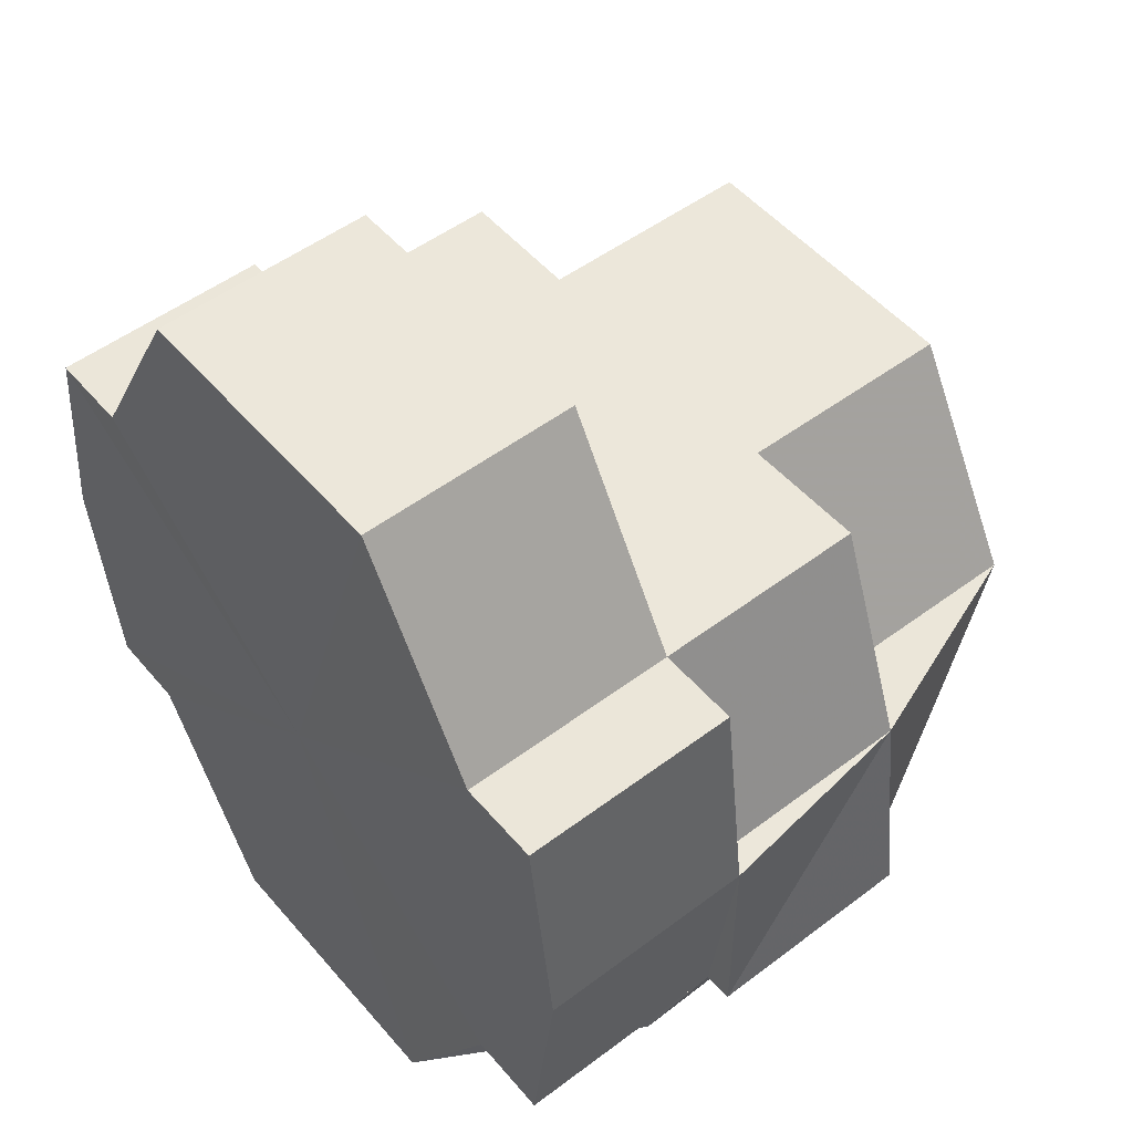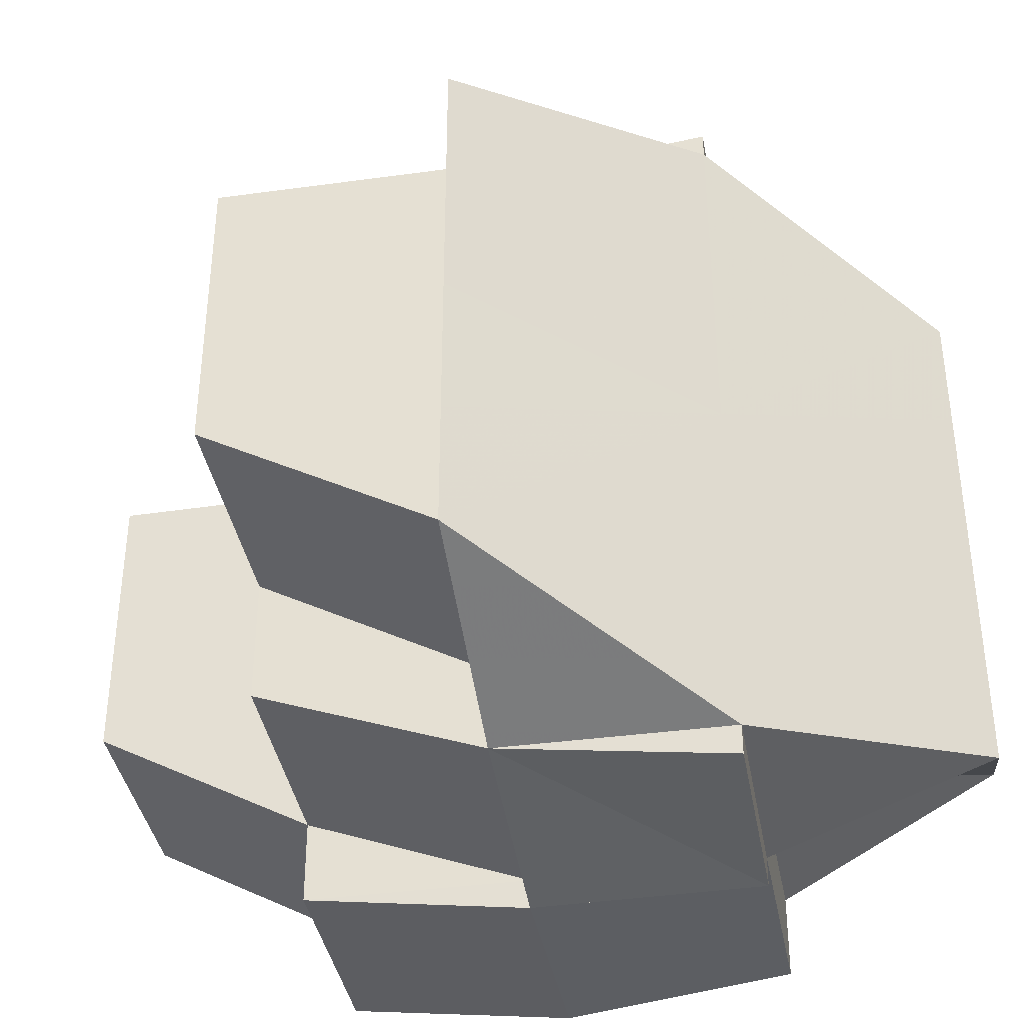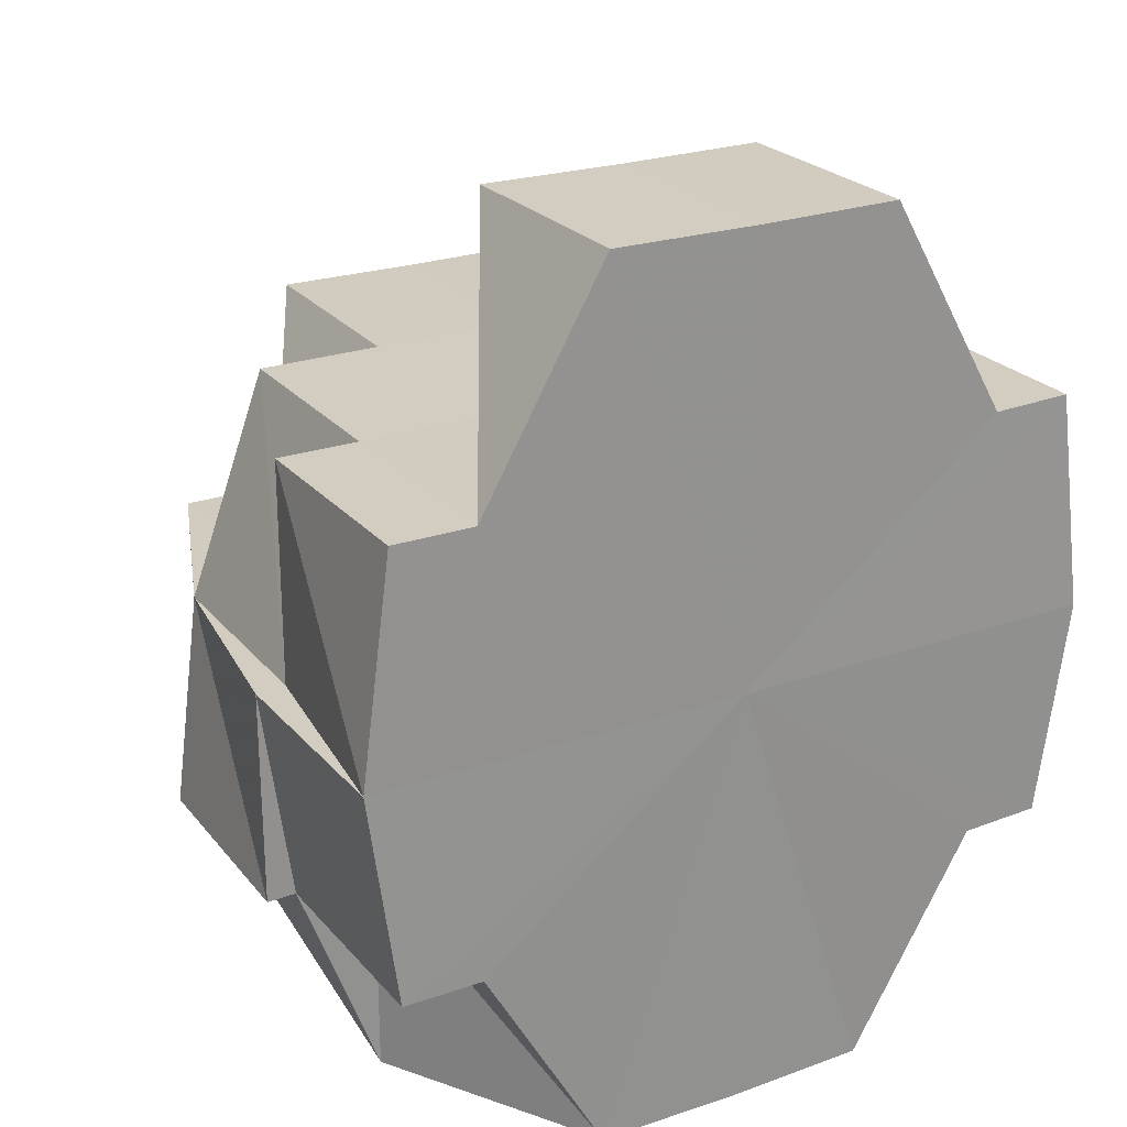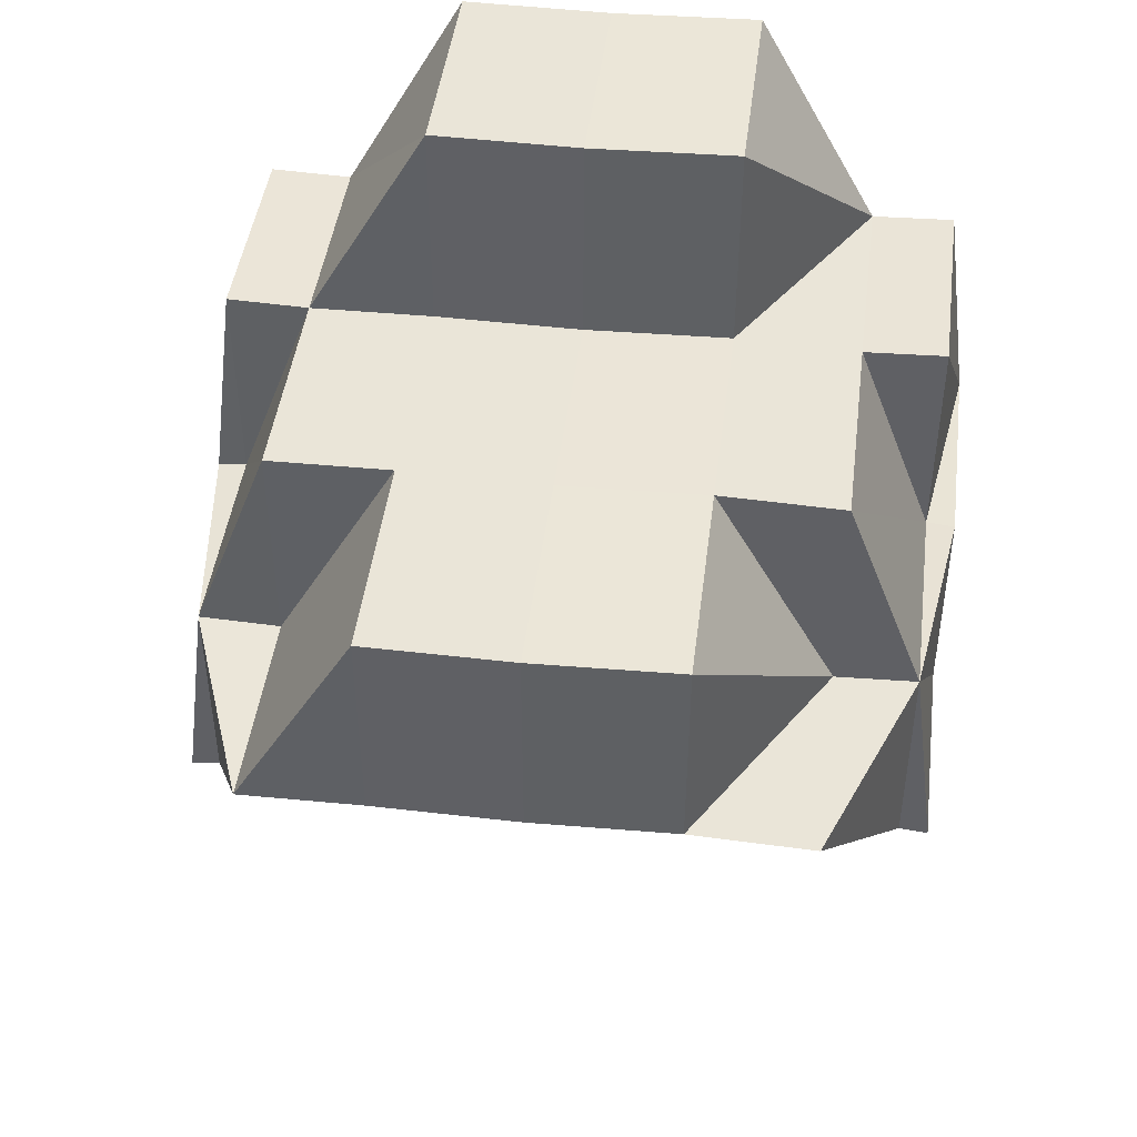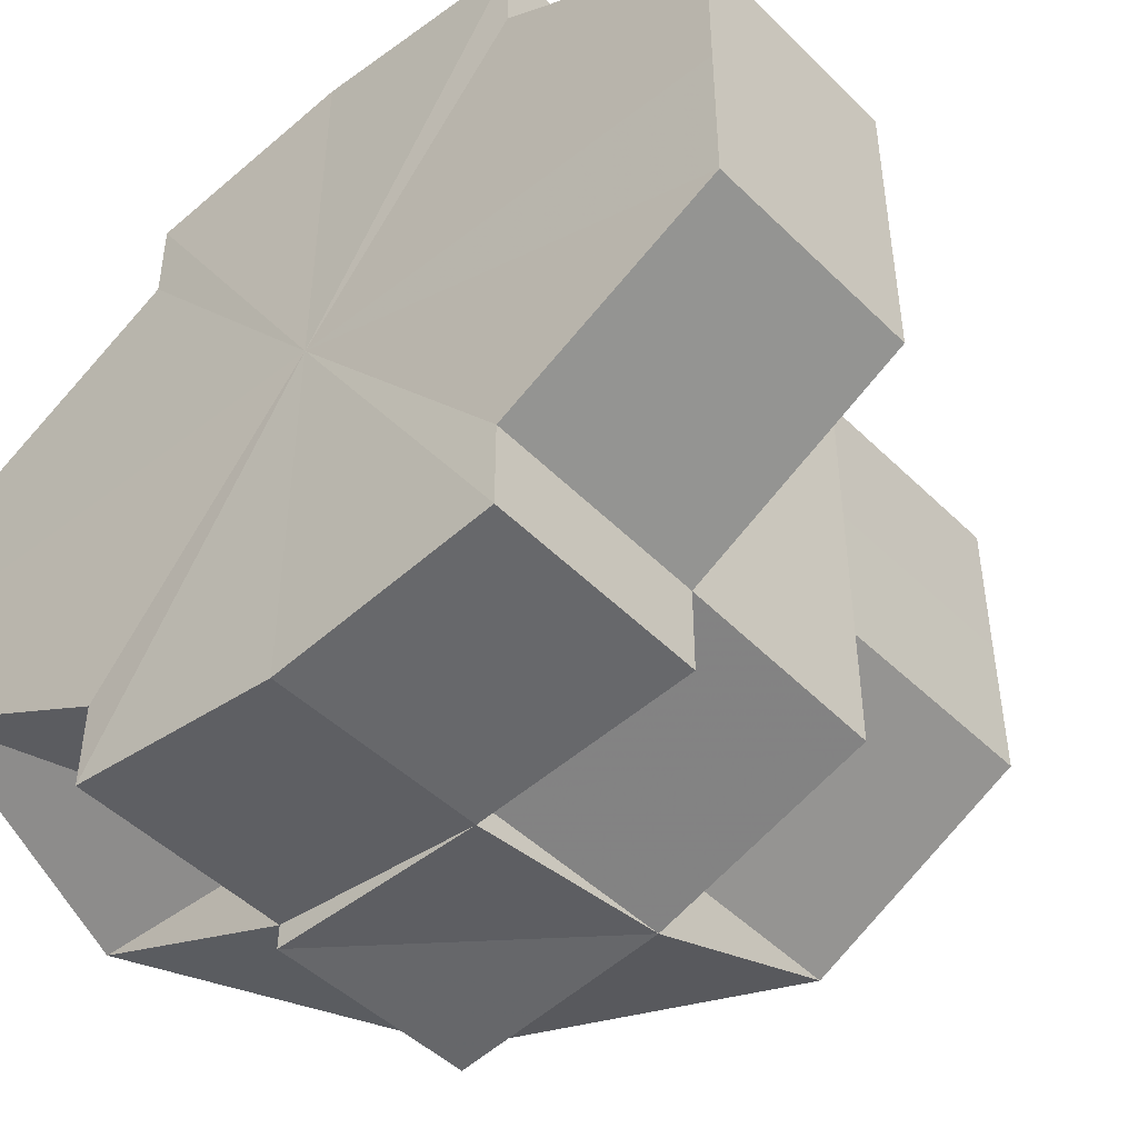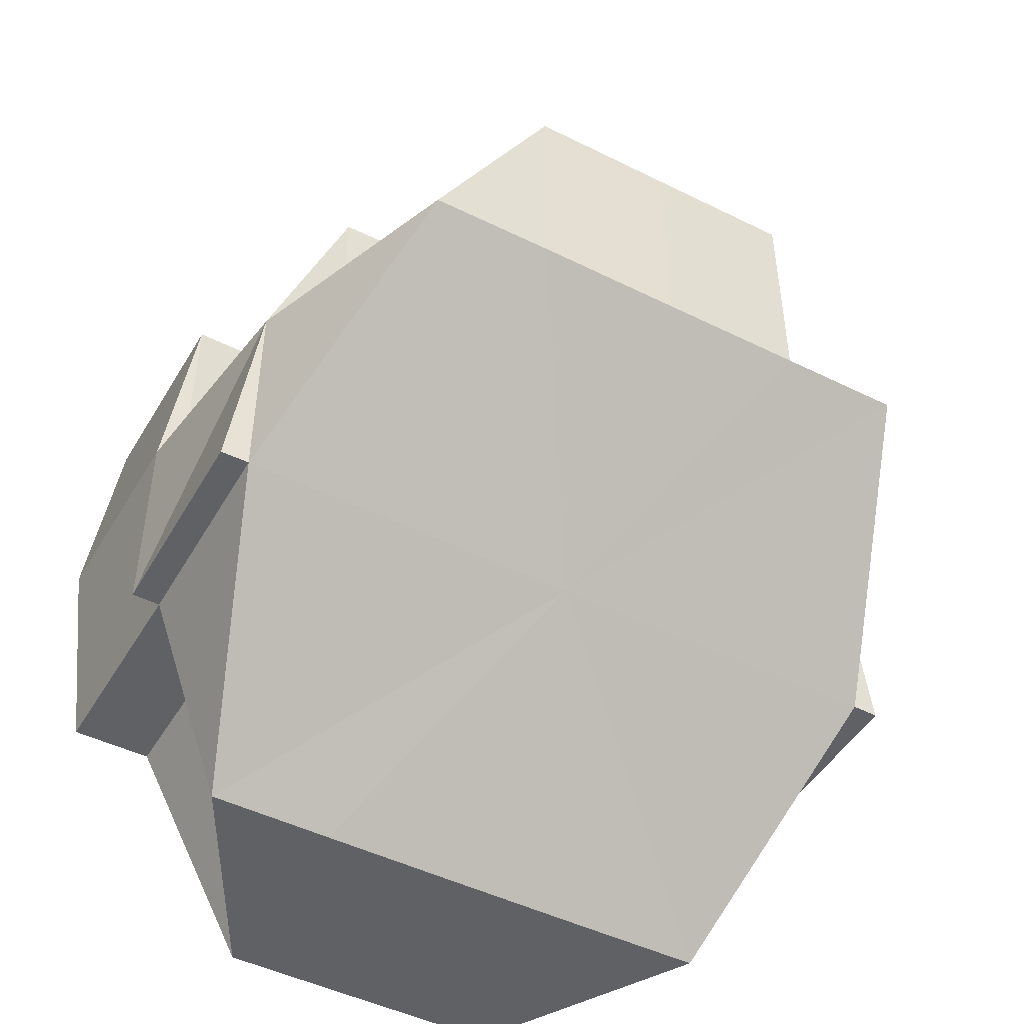
<metadata>
{"format":"obj","ext":"obj","renderer":"f3d","projection":"perspective","resolution":1024,"background":"white","views":[{"elev":51.2,"azim":140.8,"up":"+Y"},{"elev":-38.9,"azim":-79.8,"up":"+Z"},{"elev":24.1,"azim":60.2,"up":"+Y"},{"elev":45.1,"azim":-82.8,"up":"+Y"},{"elev":-46.7,"azim":131.6,"up":"+Z"},{"elev":-47.5,"azim":-119.2,"up":"+Y"}]}
</metadata>
<code>
o 8308
v 2174 1866 7.962
v 2174 1866 7.962
v 2174 1866 7.968
v 2174 1866 7.955
v 2174 1866 7.962
v 2174 1866 7.962
v 2174 1866 7.968
v 2174 1866 7.949
v 2174 1866 7.955
v 2174 1866 7.968
v 2174 1866 7.974
v 2174 1866 7.974
v 2174 1866 7.955
v 2174 1866 7.962
v 2174 1866 7.949
v 2174 1866 7.955
v 2174 1866 7.968
v 2174 1866 7.968
v 2174 1866 7.974
v 2174 1866 7.978
v 2174 1866 7.968
v 2174 1866 7.968
v 2174 1866 7.968
v 2174 1866 7.974
v 2174 1866 7.962
v 2174 1866 7.962
v 2174 1866 7.962
v 2174 1866 7.968
v 2174 1866 7.955
v 2174 1866 7.955
v 2174 1866 7.962
v 2174 1866 7.949
v 2174 1866 7.949
v 2174 1866 7.945
v 2174 1866 7.955
v 2174 1866 7.955
v 2174 1866 7.949
v 2174 1866 7.955
v 2174 1866 7.944
v 2174 1866 7.945
v 2174 1866 7.945
v 2174 1866 7.945
v 2174 1866 7.945
v 2174 1866 7.949
v 2174 1866 7.944
v 2174 1866 7.945
v 2174 1866 7.944
v 2174 1866 7.945
v 2174 1866 7.945
v 2174 1866 7.949
v 2174 1866 7.945
v 2174 1866 7.949
v 2174 1866 7.945
v 2174 1866 7.944
v 2174 1866 7.945
v 2174 1866 7.944
v 2174 1866 7.949
v 2174 1866 7.945
v 2174 1866 7.944
v 2174 1866 7.949
v 2174 1866 7.962
v 2174 1866 7.945
v 2174 1866 7.949
v 2174 1866 7.949
v 2174 1866 7.949
v 2174 1866 7.955
v 2174 1866 7.949
v 2174 1866 7.955
v 2174 1866 7.955
v 2174 1866 7.962
v 2174 1866 7.949
v 2174 1866 7.955
v 2174 1866 7.955
v 2174 1866 7.962
v 2174 1866 7.968
v 2174 1866 7.968
v 2174 1866 7.974
v 2174 1866 7.968
v 2174 1866 7.974
v 2174 1866 7.968
v 2174 1866 7.968
v 2174 1866 7.974
v 2174 1866 7.978
v 2174 1866 7.968
v 2174 1866 7.974
v 2174 1866 7.974
v 2174 1866 7.968
v 2174 1866 7.974
v 2174 1866 7.962
v 2174 1866 7.962
v 2174 1866 7.968
v 2174 1866 7.974
v 2174 1866 7.978
v 2174 1866 7.979
v 2174 1866 7.978
v 2174 1866 7.979
v 2174 1866 7.978
v 2174 1866 7.978
v 2174 1866 7.974
v 2174 1866 7.978
v 2174 1866 7.979
v 2174 1866 7.974
v 2174 1866 7.979
v 2174 1866 7.979
v 2174 1866 7.978
v 2174 1866 7.979
v 2174 1866 7.978
v 2174 1866 7.978
v 2174 1866 7.979
v 2174 1866 7.978
v 2174 1866 7.979
v 2174 1866 7.974
v 2174 1866 7.974
v 2174 1866 7.974
v 2174 1866 7.978
v 2174 1866 7.974
v 2174 1866 7.968
v 2174 1866 7.962
v 2174 1866 7.962
v 2174 1866 7.955
v 2174 1866 7.974
v 2174 1866 7.968
v 2174 1866 7.968
v 2174 1866 7.962
v 2174 1866 7.955
v 2174 1866 7.949
v 2174 1866 7.955
v 2174 1866 7.949
v 2174 1866 7.949
v 2174 1866 7.945
v 2174 1866 7.945
v 2174 1866 7.949
v 2174 1866 7.949
v 2174 1866 7.955
v 2174 1866 7.974
v 2174 1866 7.974
v 2174 1866 7.974
v 2174 1866 7.968
v 2174 1866 7.978
v 2174 1866 7.978
v 2174 1866 7.974
v 2174 1866 7.974
v 2174 1866 7.949
v 2174 1866 7.962
v 2174 1866 7.962
v 2174 1866 7.968
v 2174 1866 7.974
v 2174 1866 7.978
v 2174 1866 7.979
v 2174 1866 7.978
v 2174 1866 7.974
v 2174 1866 7.968
v 2174 1866 7.962
v 2174 1866 7.955
v 2174 1866 7.949
v 2174 1866 7.945
v 2174 1866 7.944
v 2174 1866 7.945
v 2174 1866 7.945
v 2174 1866 7.944
v 2174 1866 7.944
v 2174 1866 7.945
v 2174 1866 7.944
v 2174 1866 7.945
v 2174 1866 7.945
v 2174 1866 7.944
v 2174 1866 7.962
v 2174 1866 7.968
v 2174 1866 7.968
v 2174 1866 7.955
v 2174 1866 7.962
v 2174 1866 7.949
v 2174 1866 7.955
v 2174 1866 7.955
v 2174 1866 7.945
v 2174 1866 7.945
v 2174 1866 7.949
v 2174 1866 7.949
v 2174 1866 7.949
v 2174 1866 7.955
v 2174 1866 7.974
v 2174 1866 7.978
v 2174 1866 7.978
v 2174 1866 7.978
v 2174 1866 7.978
v 2174 1866 7.979
v 2174 1866 7.978
v 2174 1866 7.979
v 2174 1866 7.974
v 2174 1866 7.978
v 2174 1866 7.979
v 2174 1866 7.979
v 2174 1866 7.978
v 2174 1866 7.978
v 2174 1866 7.978
v 2174 1866 7.949
v 2174 1866 7.949
v 2174 1866 7.945
v 2174 1866 7.979
v 2174 1866 7.979
v 2174 1866 7.978
v 2174 1866 7.945
v 2174 1866 7.944
v 2174 1866 7.944
v 2174 1866 7.949
v 2174 1866 7.949
v 2174 1866 7.955
f 1 2 3
f 4 5 2
f 2 6 7
f 8 4 9
f 10 7 11
f 3 10 12
f 9 13 14
f 15 16 13
f 14 17 18
f 12 19 20
f 21 19 12
f 17 22 19
f 23 24 19
f 25 22 17
f 26 25 21
f 27 28 22
f 29 27 25
f 30 25 26
f 25 31 22
f 32 33 30
f 34 33 32
f 13 35 25
f 35 36 25
f 37 36 38
f 39 40 34
f 39 41 42
f 42 43 44
f 39 45 46
f 45 47 48
f 49 48 50
f 46 51 52
f 53 51 54
f 55 54 56
f 57 58 55
f 59 58 46
f 58 60 61
f 62 60 37
f 62 63 64
f 64 65 66
f 67 58 61
f 68 67 61
f 60 69 61
f 70 68 61
f 71 69 72
f 72 73 74
f 74 75 76
f 75 77 61
f 78 77 79
f 80 81 79
f 79 82 83
f 81 84 85
f 86 85 83
f 87 88 86
f 31 89 84
f 69 90 31
f 69 90 61
f 90 91 61
f 92 93 61
f 94 93 95
f 96 94 97
f 97 98 99
f 100 98 101
f 102 93 100
f 100 103 104
f 105 106 103
f 24 105 107
f 107 108 109
f 110 109 111
f 112 113 110
f 93 114 61
f 115 114 116
f 114 117 61
f 117 70 61
f 117 70 118
f 118 119 120
f 121 117 122
f 122 123 124
f 125 120 126
f 124 127 125
f 125 128 129
f 129 130 131
f 132 133 130
f 134 67 128
f 135 136 122
f 136 137 138
f 139 140 135
f 140 141 142
f 134 143 144
f 145 134 144
f 146 145 144
f 147 146 144
f 148 147 144
f 149 148 144
f 150 149 144
f 151 150 144
f 152 151 144
f 153 152 144
f 154 153 144
f 155 154 144
f 156 155 144
f 157 156 144
f 158 157 144
f 143 158 144
f 158 159 160
f 161 160 162
f 163 162 164
f 165 166 163
f 167 168 169
f 170 167 171
f 172 173 174
f 174 173 1
f 175 176 172
f 176 177 178
f 178 179 180
f 181 182 183
f 184 185 186
f 185 187 188
f 189 187 190
f 191 192 193
f 192 194 195
f 196 197 198
f 199 200 201
f 202 203 204
f 205 206 207

</code>
